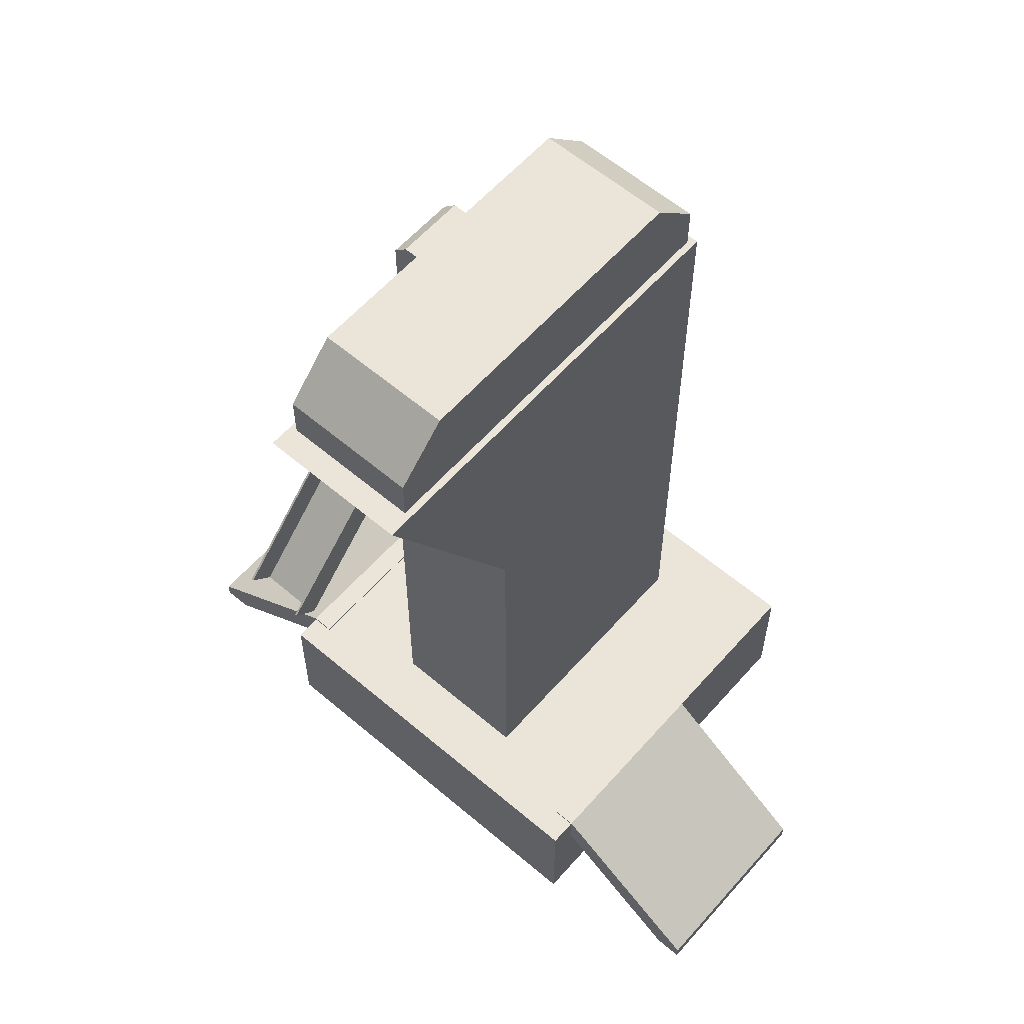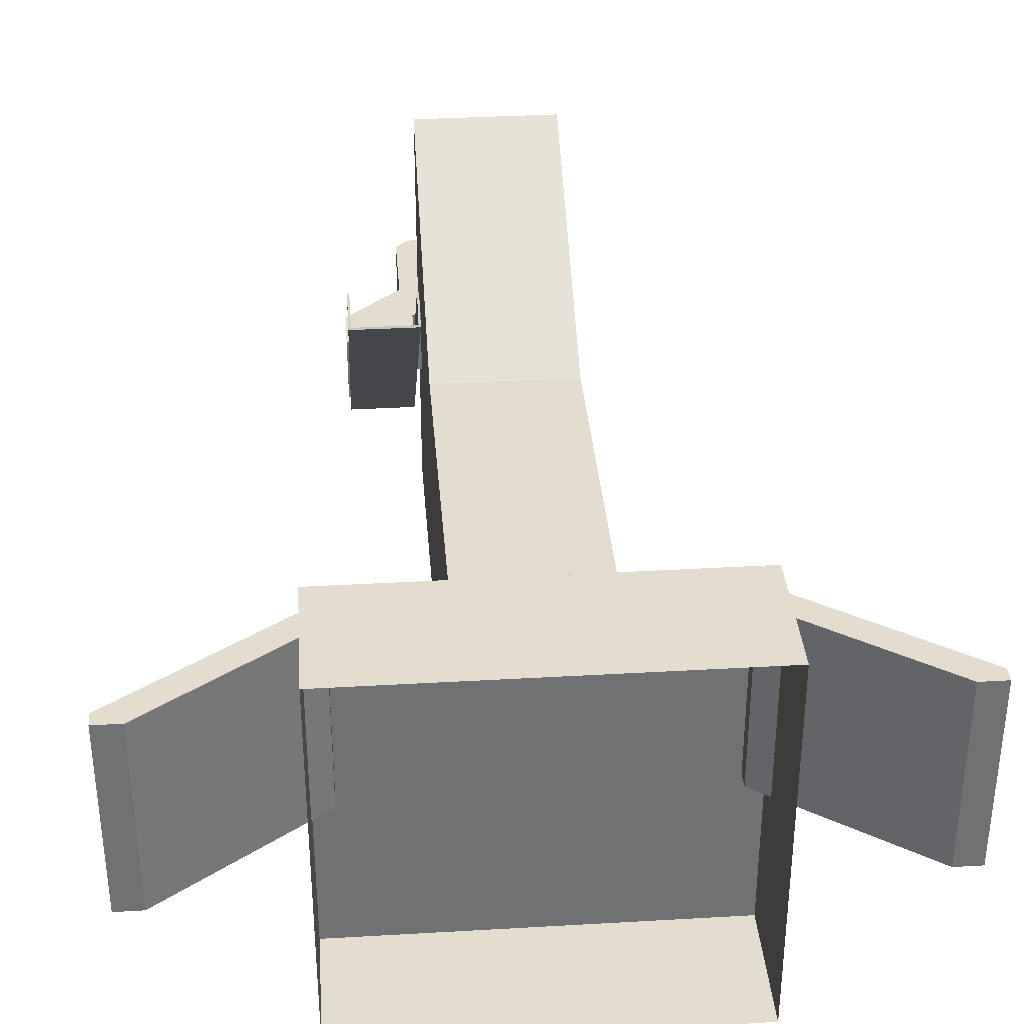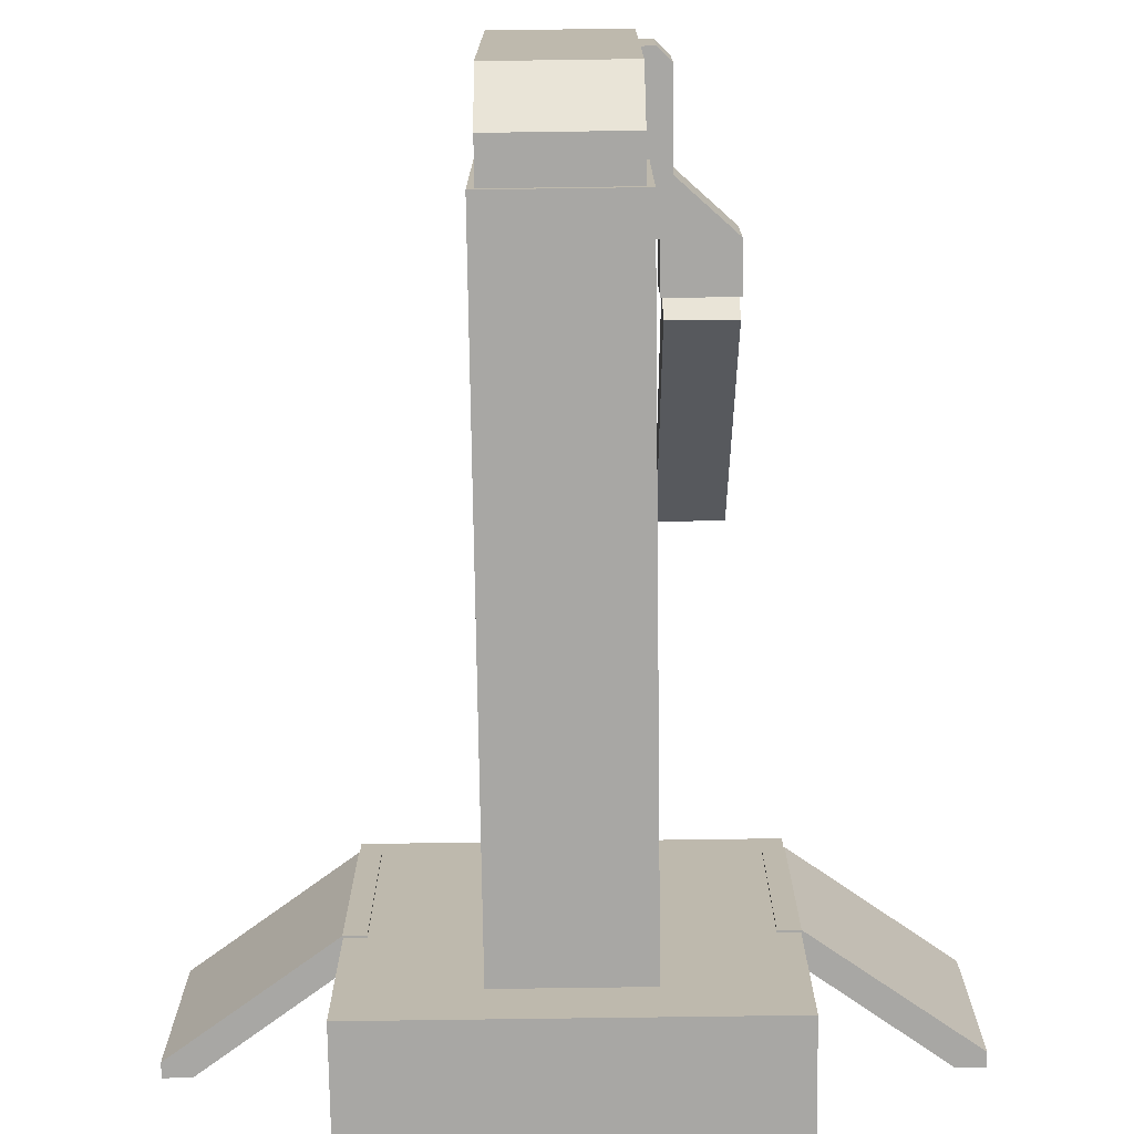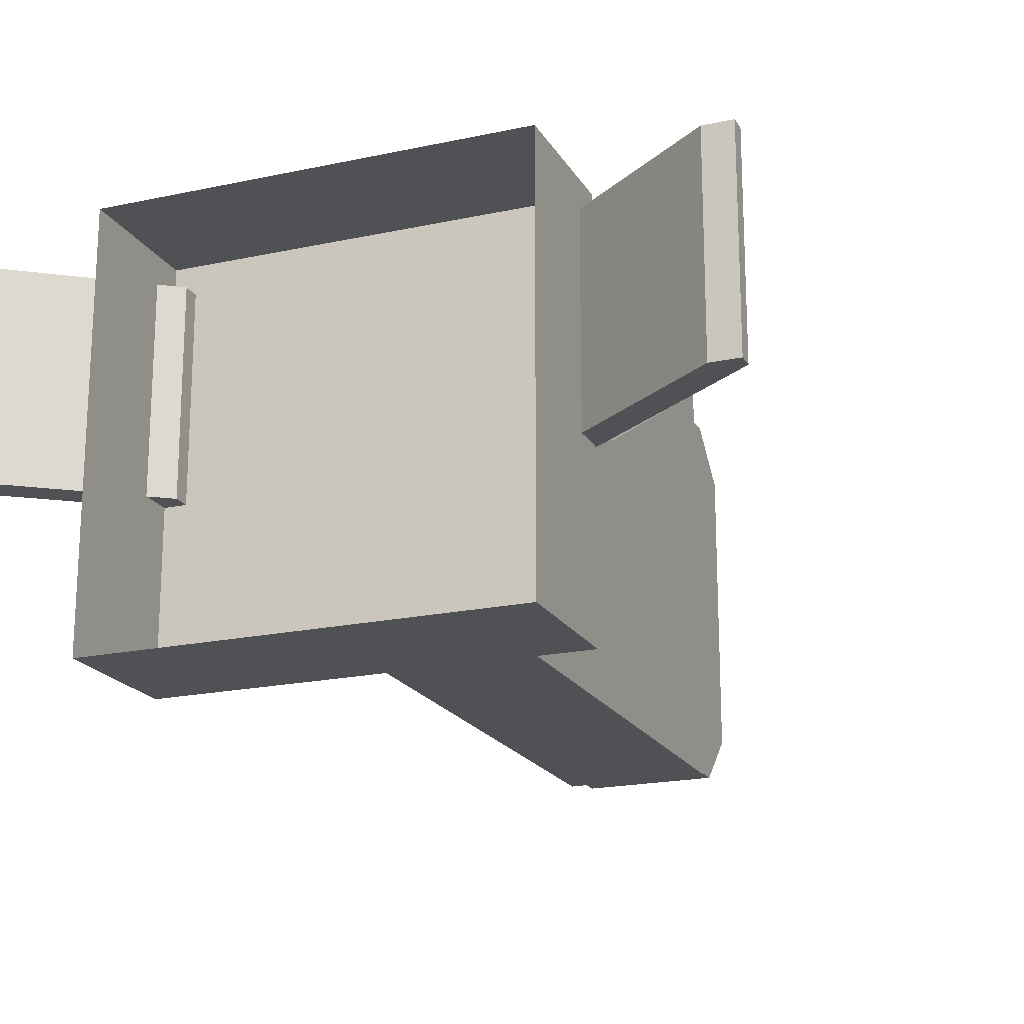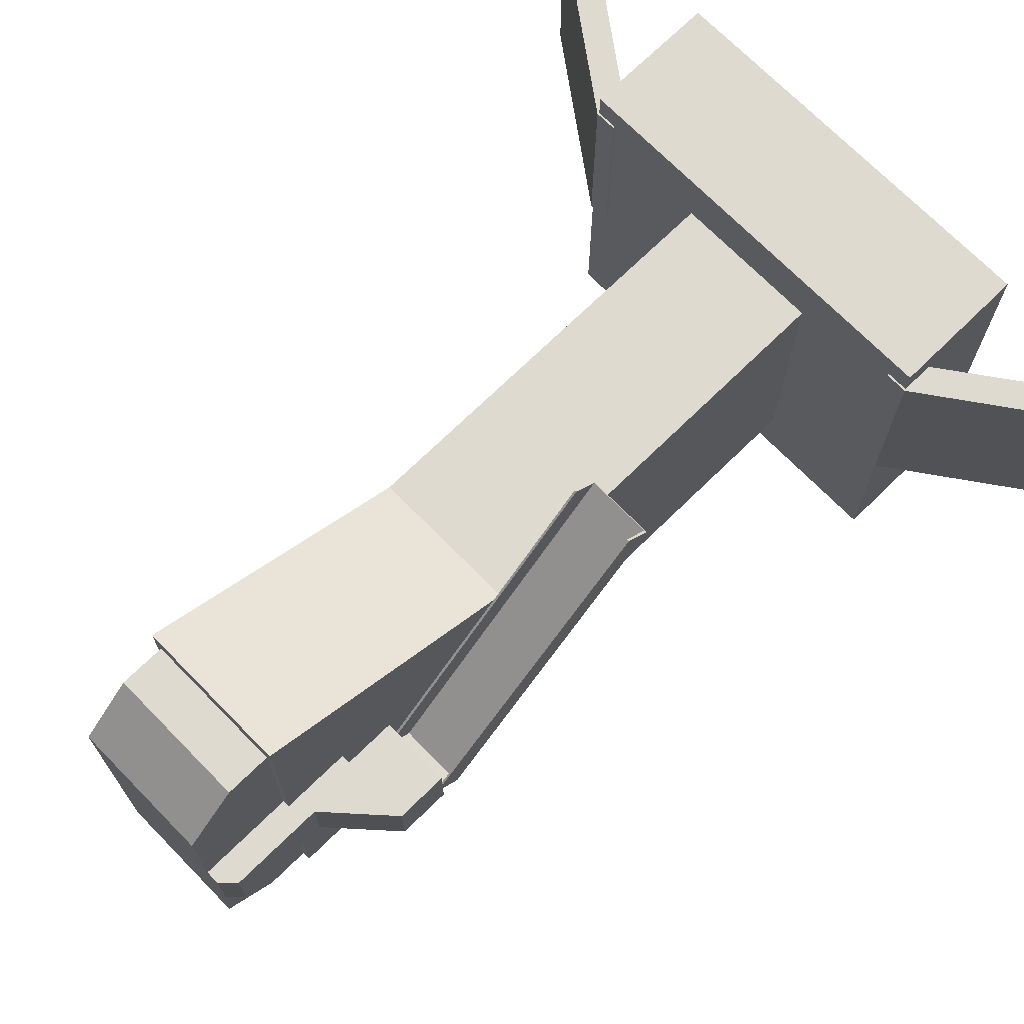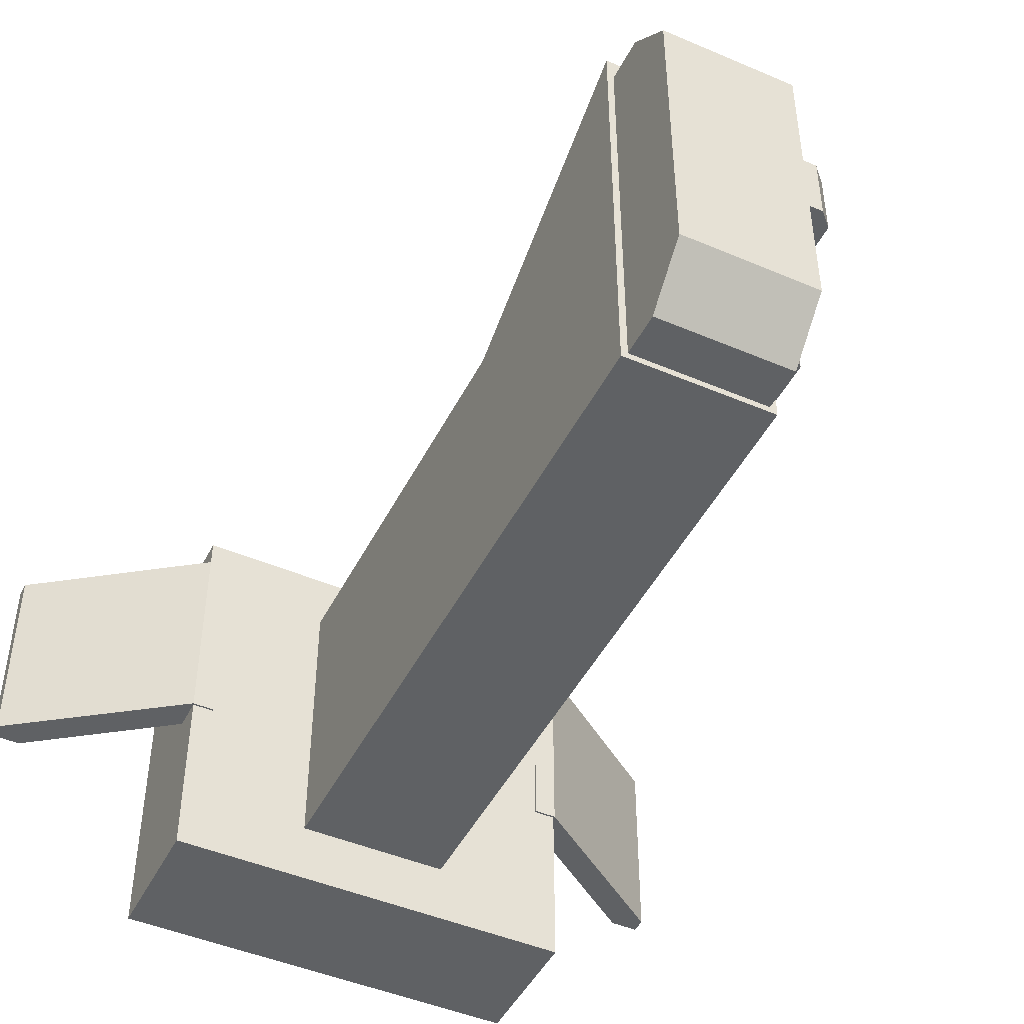
<metadata>
{"format":"obj","ext":"obj","renderer":"f3d","projection":"perspective","resolution":1024,"background":"white","views":[{"elev":59.4,"azim":41.1,"up":"+Y"},{"elev":35.0,"azim":-4.4,"up":"+Z"},{"elev":-74.6,"azim":-179.2,"up":"+Z"},{"elev":-19.6,"azim":22.0,"up":"+Z"},{"elev":70.9,"azim":-134.4,"up":"+Z"},{"elev":-46.6,"azim":154.1,"up":"+Z"}]}
</metadata>
<code>
g Coaling_Tower_2
o Main
v -3 -1.6 3
v -3 0.4 3
v -3 -1.6 -3
v -3 0.4 -3
v 3 -1.6 3
v 3 0.4 3
v 3 -1.6 -3
v 3 0.4 -3
v -1.1 0.4 2.098
v -1.1 0.4 -2.098
v 1.1 0.4 2.098
v 1.1 0.4 -2.098
v -1.1 6.403 2.098
v -1.1 6.403 -2.098
v 1.1 6.403 -2.098
v 1.1 6.403 2.098
v -1.1 10.41 4.365
v -1.1 10.41 -2.098
v 1.1 10.41 -2.098
v 1.1 10.41 4.365
v -1 10.41 4
v -1 10.41 -2
v 1 10.41 -2
v 1 10.41 4
v -1 11.05 4
v -1 11.05 -2
v 1 11.05 -2
v 1 11.05 4
v -1 11.8 3.25
v -1 11.8 -1.25
v 1 11.8 -1.25
v 1 11.8 3.25
f 1 2 4 3
f 3 4 8 7
f 7 8 6 5
f 5 6 2 1
f 8 4 2 6
f 11 16 13 9
f 12 15 16 11
f 10 14 15 12
f 9 13 14 10
f 16 20 17 13
f 15 19 20 16
f 14 18 19 15
f 13 17 18 14
f 19 18 22 23
f 17 20 24 21
f 18 17 21 22
f 20 19 23 24
f 23 22 26 27
f 21 24 28 25
f 22 21 25 26
f 24 23 27 28
f 26 25 29 30
f 28 27 31 32
f 27 26 30 31
f 25 28 32 29
f 32 31 30 29
o Chute
v -1.2 11.8 0.5008
v -2.234 8.73 0.8075
v -2.24 4.841 3.989
v -2.246 8.376 0.4539
v -1.26 5.194 4.343
v -1.254 8.73 0.8075
v -1.26 4.841 3.989
v -1.266 8.376 0.4539
v -2.24 5.194 4.343
v -2.27 8.658 0.5008
v -1.2 11.8 1.5
v -2.27 8.658 1.5
v -2.208 5.194 4.343
v -2.208 8.73 0.8075
v -1.29 8.73 0.8075
v -1.29 5.194 4.343
v -2.208 4.858 4.015
v -2.208 8.393 0.4794
v -1.29 8.393 0.4794
v -1.29 4.858 4.015
v -1.23 8.658 1.5
v -1.4 11.6 1.5
v -1.23 8.658 0.5008
v -1.4 11.6 0.5008
v -2.27 9.408 0.5008
v -2.27 9.408 1.5
v -1.23 9.408 1.5
v -1.23 9.408 0.5008
v -1.4 10.21 0.5008
v -1.4 10.21 1.5
v -1 9.408 0.5008
v -1 9.408 1.5
v -1 11.8 1.5
v -1 11.8 0.5008
v -2.237 8.658 0.5323
v -2.237 8.658 1.468
v -1.263 8.658 1.468
v -1.263 8.658 0.5323
v -2.237 9.408 0.5323
v -2.237 9.408 1.468
v -1.263 9.408 1.468
v -1.263 9.408 0.5323
f 41 34 36 35
f 35 36 40 39
f 39 40 38 37
f 55 60 59 53
f 39 52 49 35
f 40 36 34 38
f 42 55 70 67
f 53 59 58 44
f 42 57 60 55
f 44 58 57 42
f 47 46 50 51
f 34 41 45 46
f 38 34 46 47
f 37 38 47 48
f 52 51 50 49
f 48 47 51 52
f 41 35 49 45
f 46 45 49 50
f 37 48 52 39
f 63 33 66
f 57 58 62 61
f 60 61 56 63
f 59 60 63 64
f 62 59 64 54
f 61 62 54 56
f 63 56 33
f 58 59 62
f 60 57 61
f 56 54 43 33
f 54 64 43
f 43 64 65
f 33 43 65 66
f 67 70 74 71
f 55 53 69 70
f 44 42 67 68
f 53 44 68 69
f 71 74 73 72
f 69 68 72 73
f 68 67 71 72
f 70 69 73 74
o Stairs
v -5.483 -1.572 2.587
v -5.483 -1.346 2.587
v -5.483 -1.572 -0.4126
v -5.483 -1.346 -0.4126
v -5.068 -1.572 2.587
v -5.068 -1.572 -0.4126
v -3.009 0.4276 2.587
v -3.009 0.4276 -0.4126
v -2.684 0.1521 2.587
v -2.684 0.1521 -0.4126
v -2.683 0.4276 2.587
v -2.683 0.4276 -0.4126
v 5.483 -1.572 2.587
v 5.483 -1.346 2.587
v 5.483 -1.572 -0.4126
v 5.483 -1.346 -0.4126
v 5.068 -1.572 2.587
v 5.068 -1.572 -0.4126
v 3.009 0.4276 2.587
v 3.009 0.4276 -0.4126
v 2.684 0.1521 2.587
v 2.684 0.1521 -0.4126
v 2.683 0.4276 2.587
v 2.683 0.4276 -0.4126
f 75 76 78 77
f 77 78 84 80
f 80 84 83 79
f 79 83 76 75
f 77 80 79 75
f 82 78 76 81
f 76 83 81
f 84 78 82
f 81 83 85
f 83 84 86 85
f 82 81 85 86
f 84 82 86
f 87 89 90 88
f 89 92 96 90
f 92 91 95 96
f 91 87 88 95
f 89 87 91 92
f 94 93 88 90
f 88 93 95
f 96 94 90
f 93 97 95
f 95 97 98 96
f 94 98 97 93
f 96 98 94

</code>
